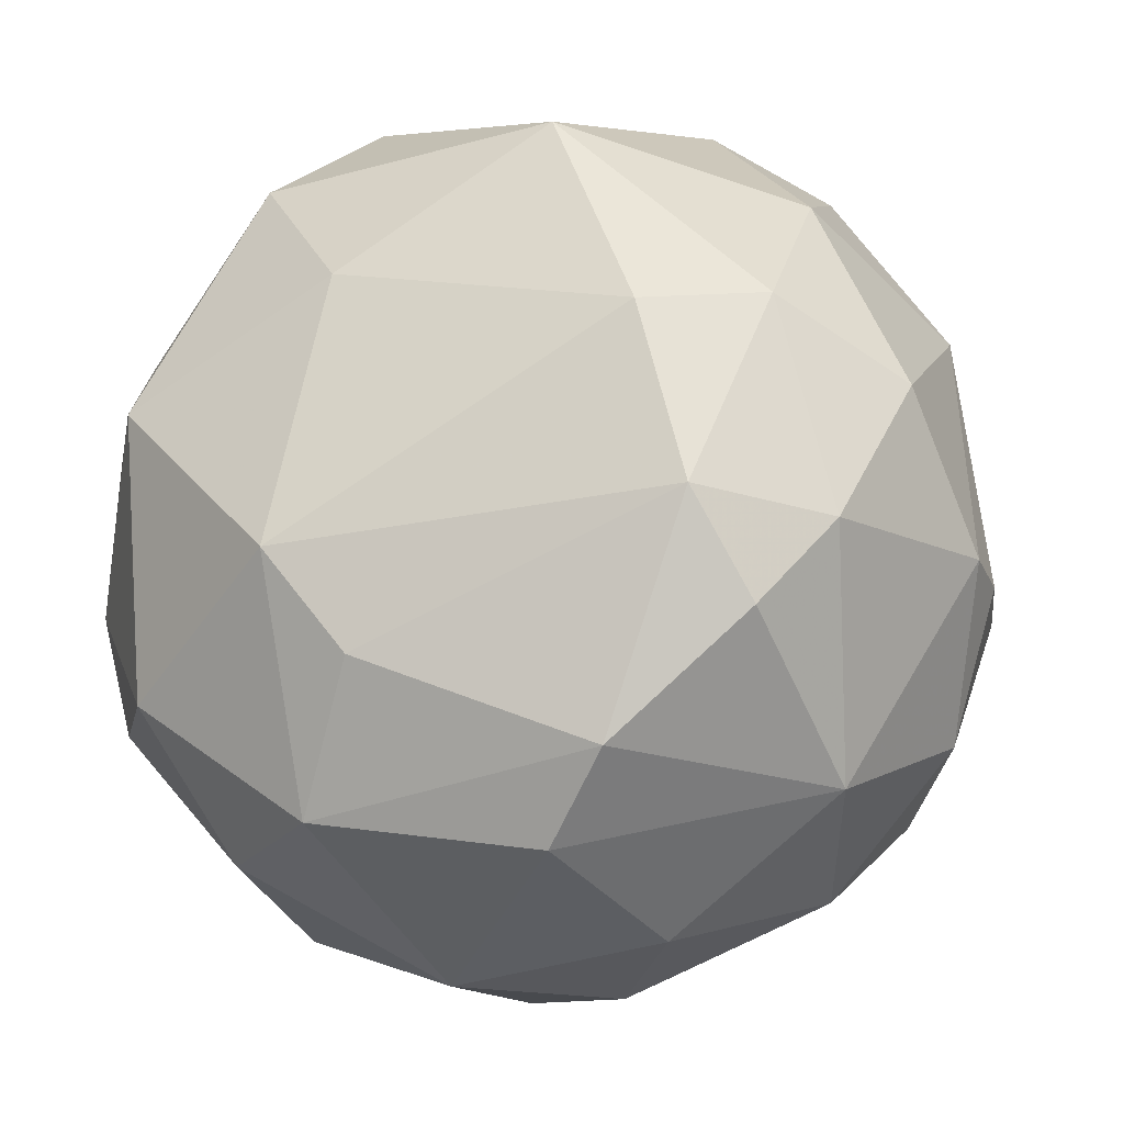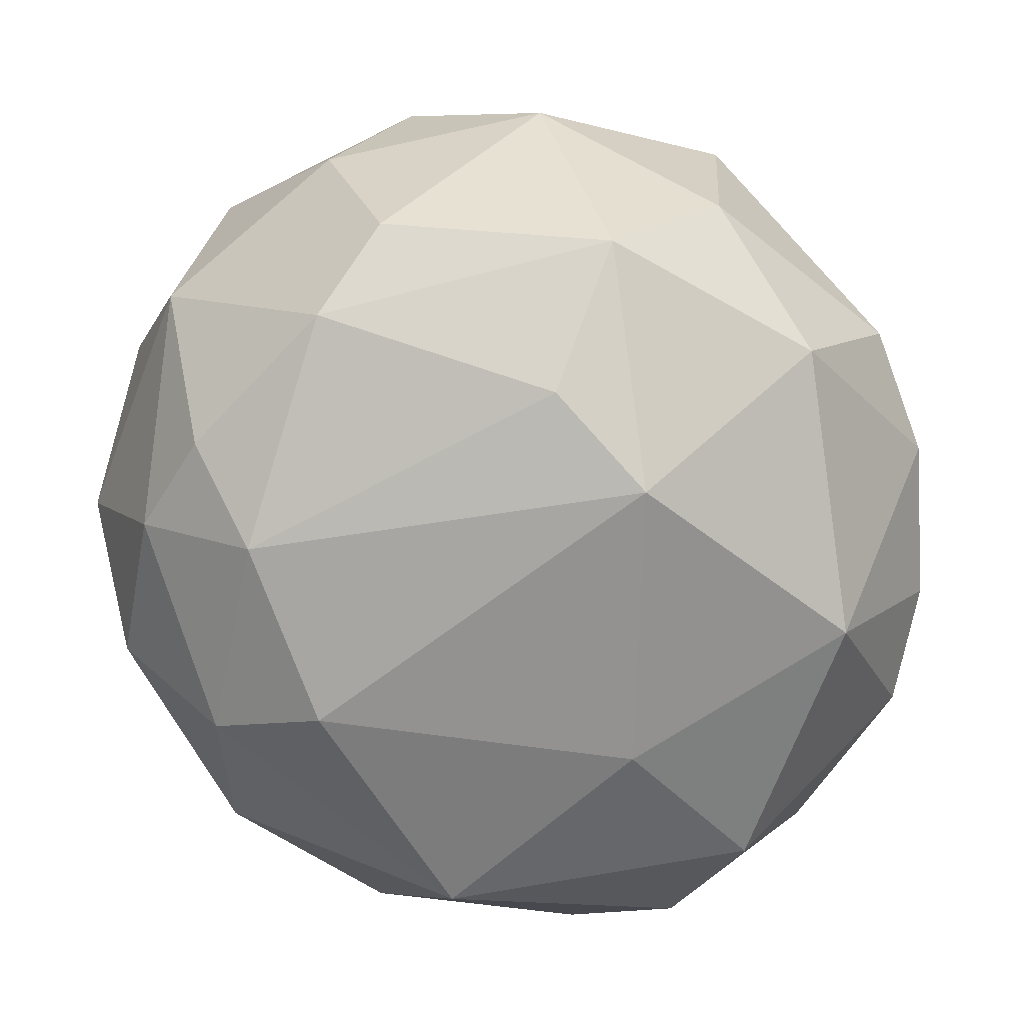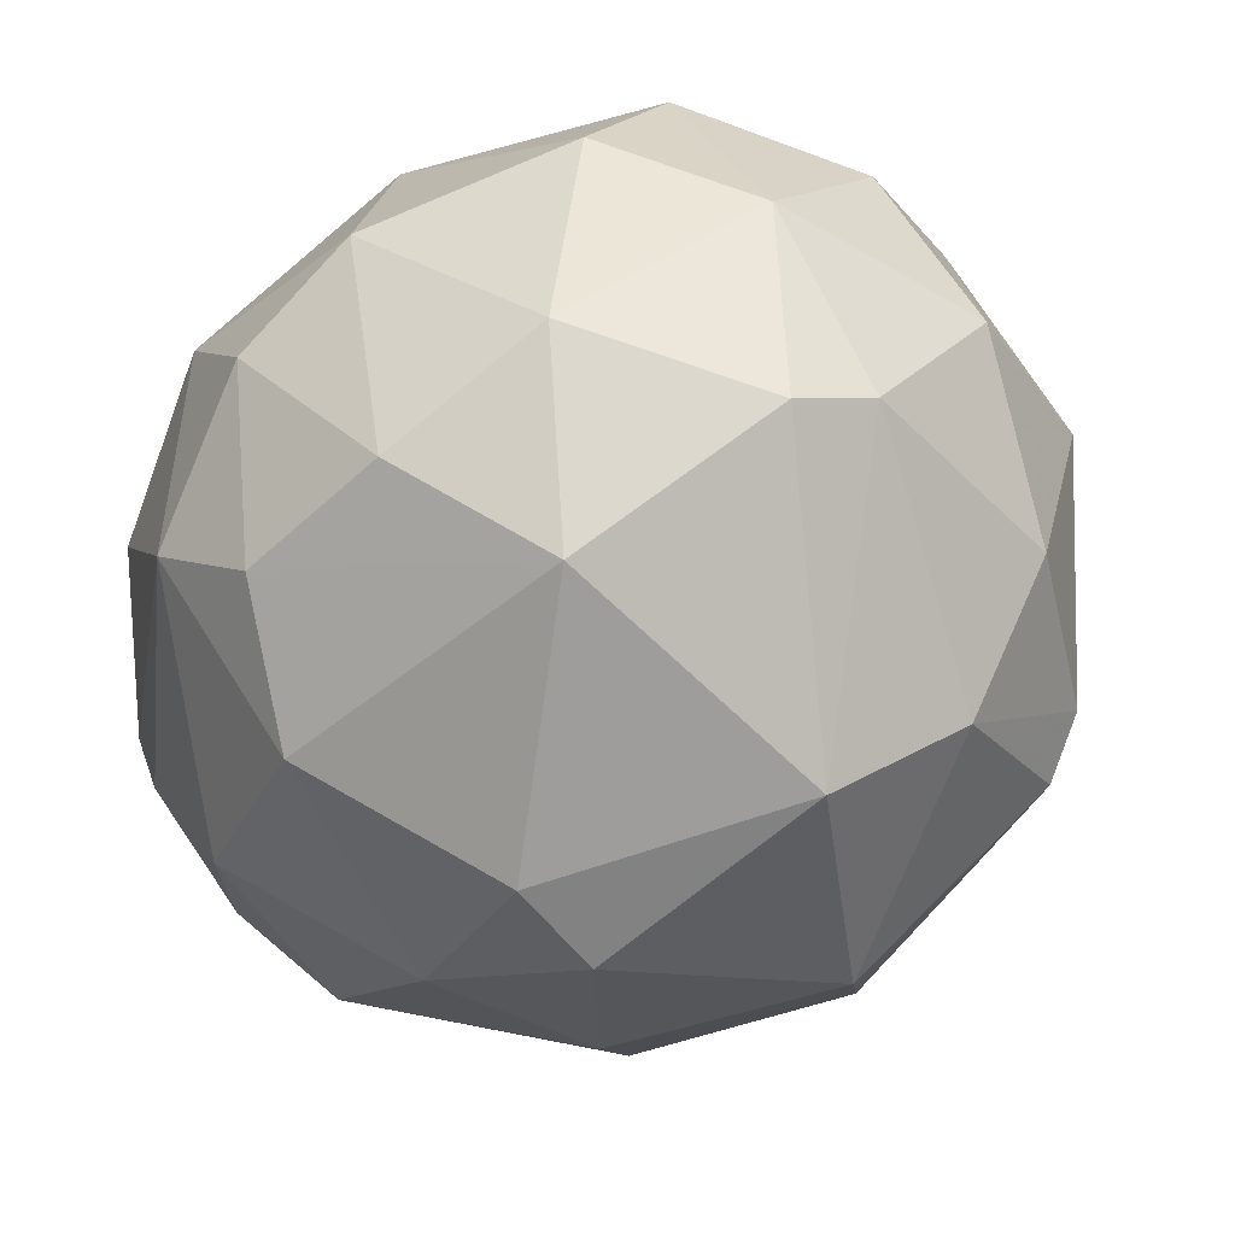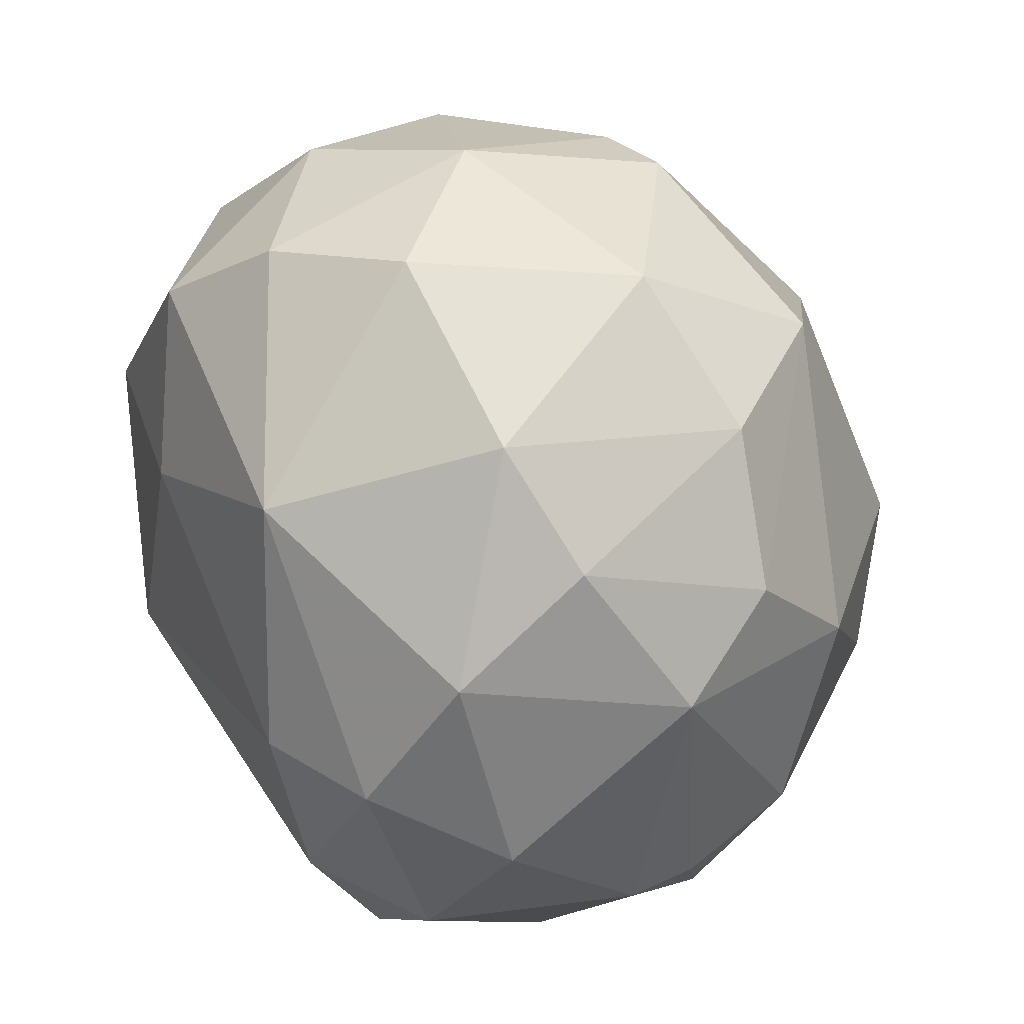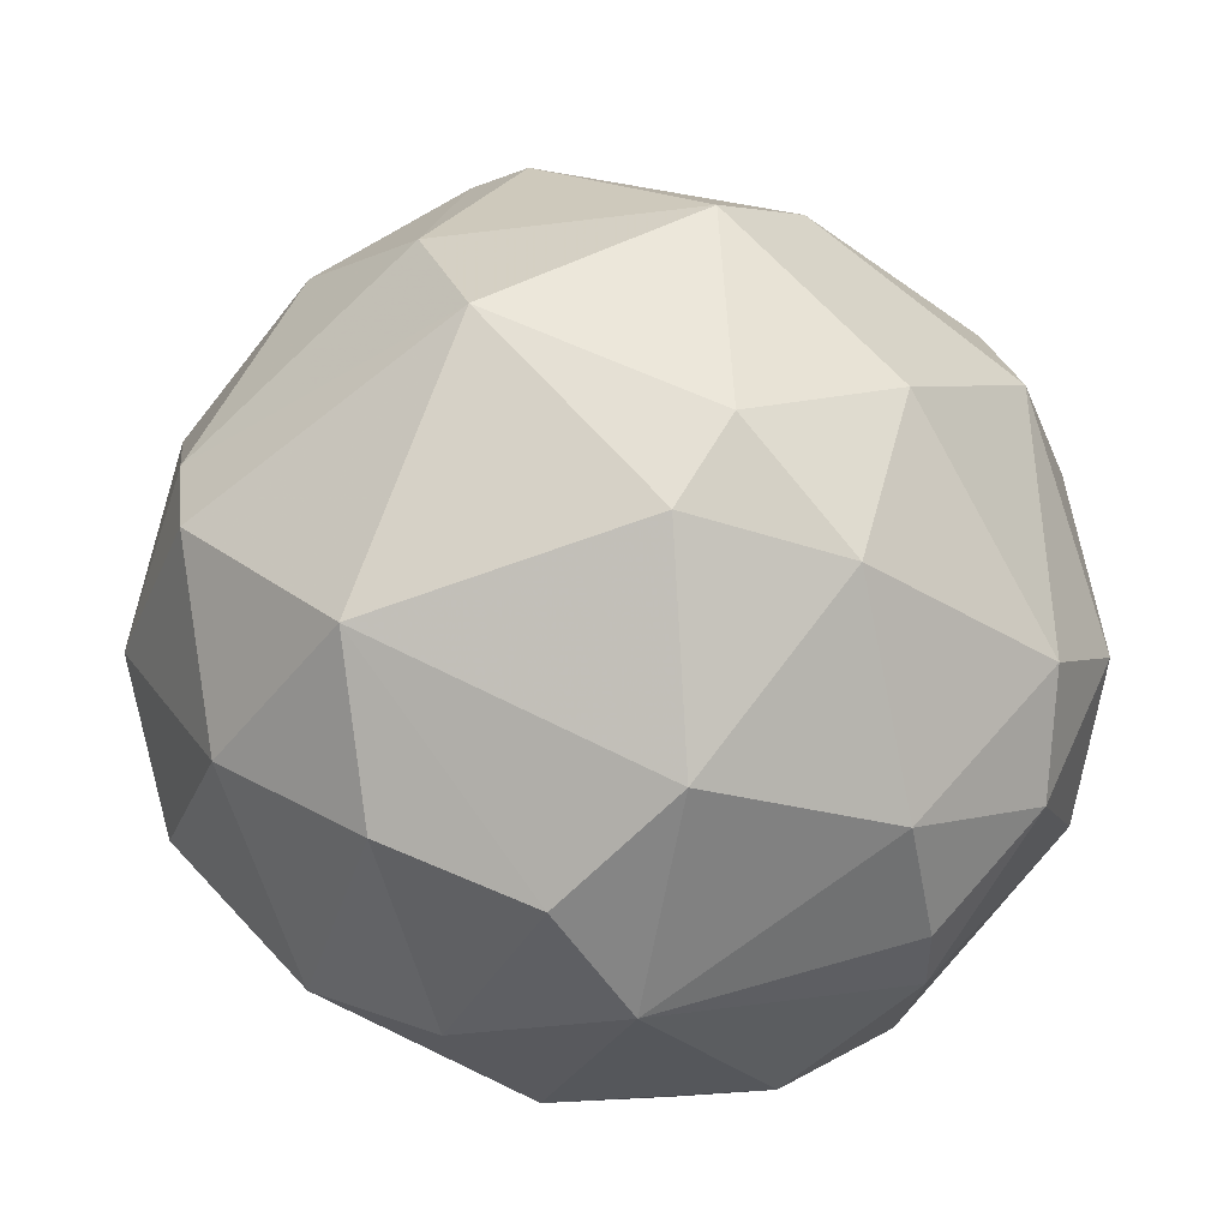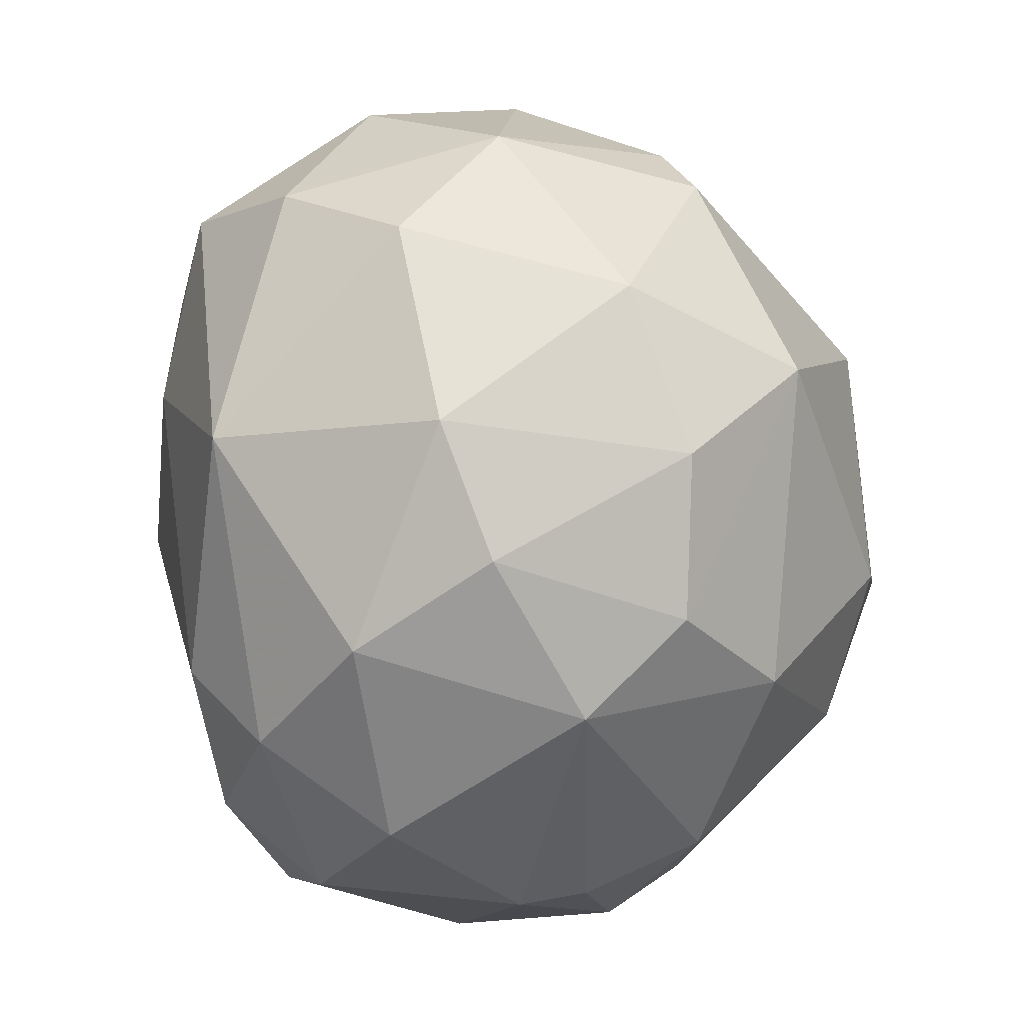
<metadata>
{"format":"obj","ext":"obj","renderer":"f3d","projection":"perspective","resolution":1024,"background":"white","views":[{"elev":-23.8,"azim":-160.4,"up":"+Y"},{"elev":-72.3,"azim":7.8,"up":"+Z"},{"elev":40.2,"azim":-18.4,"up":"+Y"},{"elev":51.8,"azim":-117.0,"up":"+Y"},{"elev":47.9,"azim":-114.6,"up":"+Z"},{"elev":49.4,"azim":-101.8,"up":"+Y"}]}
</metadata>
<code>
v -0.03113 -0.01873 0.004399
v 0.02148 -0.02658 0.01112
v 0.02148 -0.02881 0.004405
v 0.02148 0.0294 -0.005658
v 0.00021 0.03612 -0.006782
v -0.007626 0.03387 0.009995
v 0.007673 0.01312 -0.02674
v -0.009863 -0.01762 0.02679
v 0.03491 -0.004181 -0.009025
v -0.004264 -0.03105 0.01672
v -0.004264 -0.03553 0.005517
v -0.008744 0.02492 -0.02358
v -0.02553 -0.02545 -0.007907
v -0.02553 0.02492 -0.004546
v -0.02553 -0.02209 0.01224
v -0.02553 0.006999 -0.02358
v 0.005802 -0.03329 0.01224
v 0.005802 0.03052 0.01896
v -0.0121 -0.02545 -0.02246
v -0.0121 -0.003058 0.03239
v -0.01658 0.03164 -0.006789
v -0.01658 0.005884 -0.02806
v -0.01658 0.003639 0.03015
v -0.03337 0.01372 0.001051
v -0.03337 0.002524 -0.01462
v -0.03337 -0.006418 0.01111
v 0.02819 -0.000821 0.02119
v -0.01994 -0.008662 -0.02693
v -0.01994 0.02716 0.01224
v 0.03267 -0.01425 -0.007907
v 0.0114 -0.02769 -0.02021
v 0.0114 -0.009777 -0.02918
v -0.01098 0.02492 0.02343
v -0.01098 -0.03441 -0.004546
v 0.02036 -0.02769 -0.01239
v 0.02484 0.02492 0.007759
v 0.02484 0.01372 0.02008
v 0.02484 -0.004181 0.02456
v 0.003565 0.009243 0.03351
v 0.03379 0.008128 -0.01014
v 0.03379 0.01148 0.005523
v 0.03379 -0.01089 0.006641
v 0.01252 0.02827 0.01784
v 0.005544 -0.01794 -0.02681
v -0.03561 -0.00754 -0.004546
v -0.03561 -0.00754 0.001051
v -0.02217 -0.00754 0.02567
v -0.02665 0.0182 -0.01574
v 0.03044 0.01708 -0.01126
v 0.02595 -0.0165 -0.01909
v 0.02595 0.005884 -0.02358
v 0.009164 0.03276 -0.01462
v -0.02105 -0.02993 0.004399
v 0.01028 0.035 0.003281
v 0.01028 -0.01986 0.02567
v -0.006508 -0.03105 -0.01798
v -0.02889 0.008121 0.01784
v -0.02889 0.0182 0.009995
v -0.02889 -0.009777 -0.02022
v 0.006927 -0.0109 0.03239
v 0.006927 -0.03553 -0.002304
v 0.01588 0.008121 0.02903
v 0.01588 0.02492 -0.02134
v -0.02329 -0.0165 -0.02246
f 61 17 11
f 12 48 21
f 6 5 21
f 5 12 21
f 51 50 32
f 39 33 23
f 27 42 41
f 36 43 37
f 41 36 37
f 27 41 37
f 33 58 57
f 47 23 57
f 23 33 57
f 45 46 24
f 25 45 24
f 48 25 24
f 57 58 24
f 53 10 15
f 12 63 7
f 22 12 7
f 63 51 7
f 32 22 7
f 51 32 7
f 35 50 30
f 5 6 54
f 43 36 54
f 36 4 54
f 10 55 8
f 55 60 8
f 47 15 8
f 15 10 8
f 61 56 31
f 50 35 31
f 35 61 31
f 44 32 31
f 32 50 31
f 56 61 34
f 53 13 34
f 13 56 34
f 32 44 28
f 22 32 28
f 40 51 49
f 51 63 49
f 4 36 49
f 63 4 49
f 41 40 49
f 36 41 49
f 42 27 38
f 2 42 38
f 55 2 38
f 60 55 38
f 47 57 26
f 24 46 26
f 57 24 26
f 15 47 26
f 60 39 20
f 23 47 20
f 39 23 20
f 8 60 20
f 47 8 20
f 55 10 17
f 2 55 17
f 63 12 52
f 12 5 52
f 4 63 52
f 5 54 52
f 54 4 52
f 33 39 18
f 6 33 18
f 39 43 18
f 54 6 18
f 43 54 18
f 13 64 19
f 56 13 19
f 31 56 19
f 44 31 19
f 28 44 19
f 64 28 19
f 48 12 16
f 12 22 16
f 25 48 16
f 22 28 16
f 33 6 29
f 58 33 29
f 6 21 29
f 51 40 9
f 50 51 9
f 40 41 9
f 41 42 9
f 42 30 9
f 30 50 9
f 42 2 3
f 61 35 3
f 30 42 3
f 35 30 3
f 17 61 3
f 2 17 3
f 45 25 59
f 13 45 59
f 64 13 59
f 28 64 59
f 25 16 59
f 16 28 59
f 21 48 14
f 24 58 14
f 48 24 14
f 58 29 14
f 29 21 14
f 46 45 1
f 45 13 1
f 13 53 1
f 53 15 1
f 26 46 1
f 15 26 1
f 43 39 62
f 39 60 62
f 27 37 62
f 37 43 62
f 38 27 62
f 60 38 62
f 10 53 11
f 34 61 11
f 53 34 11
f 17 10 11

</code>
